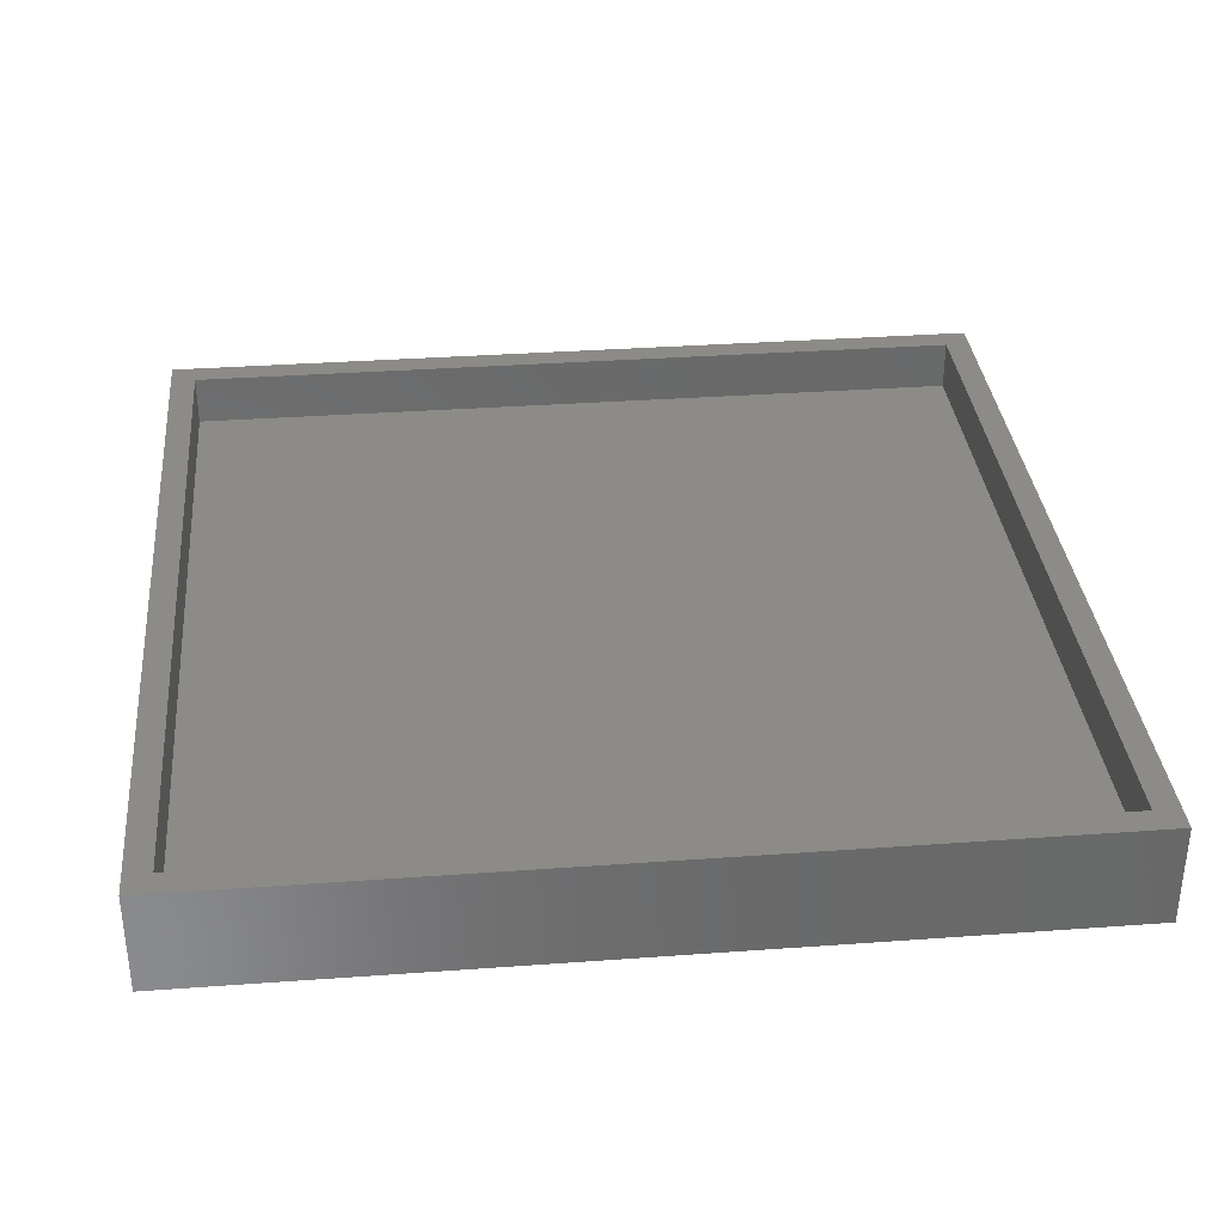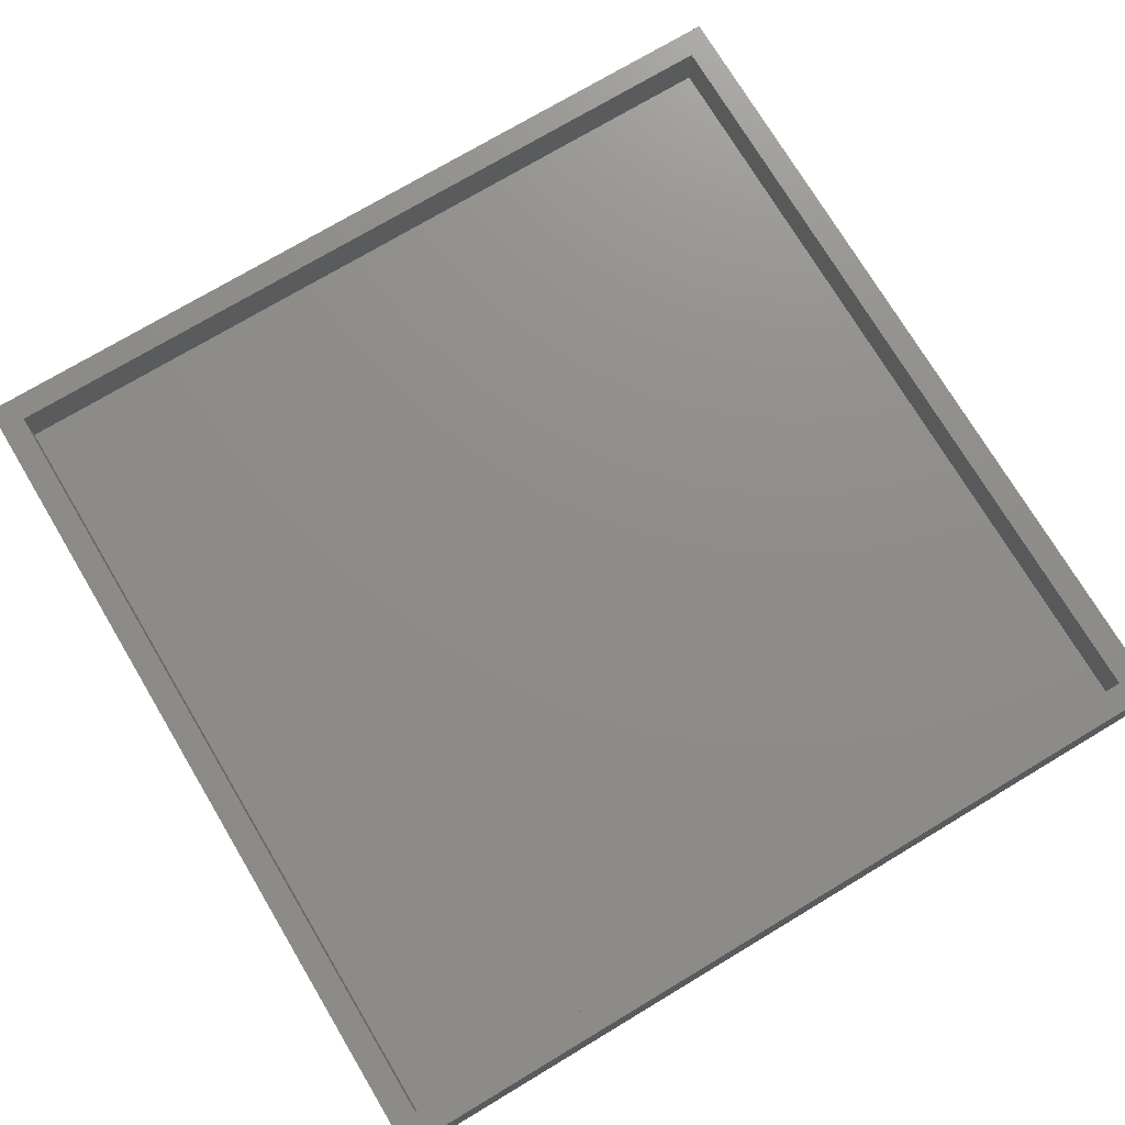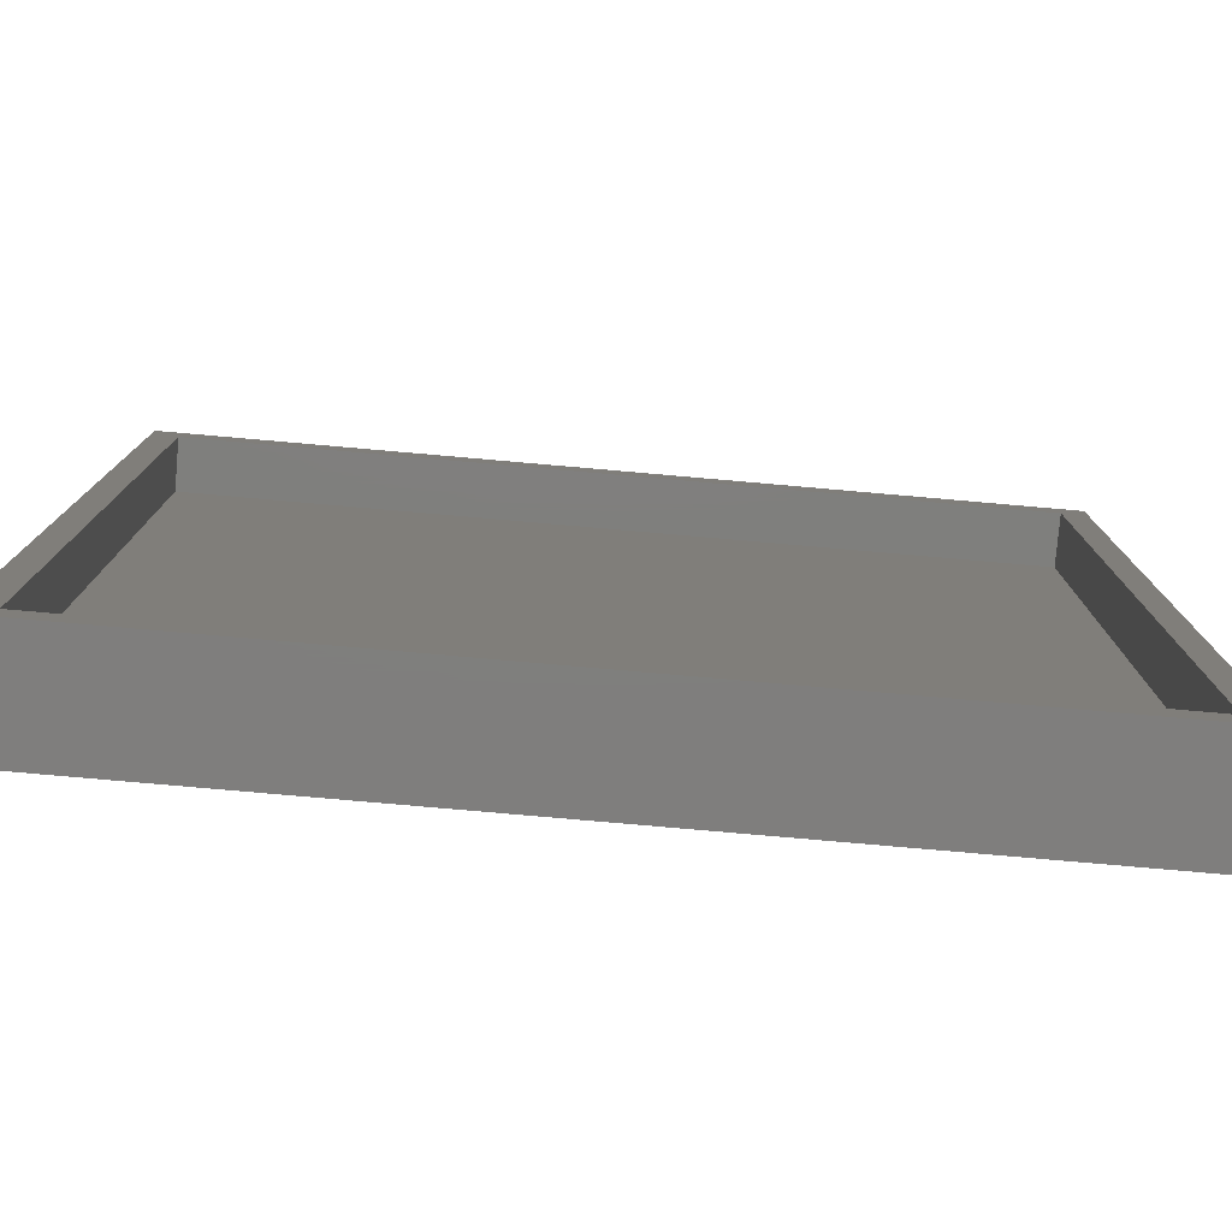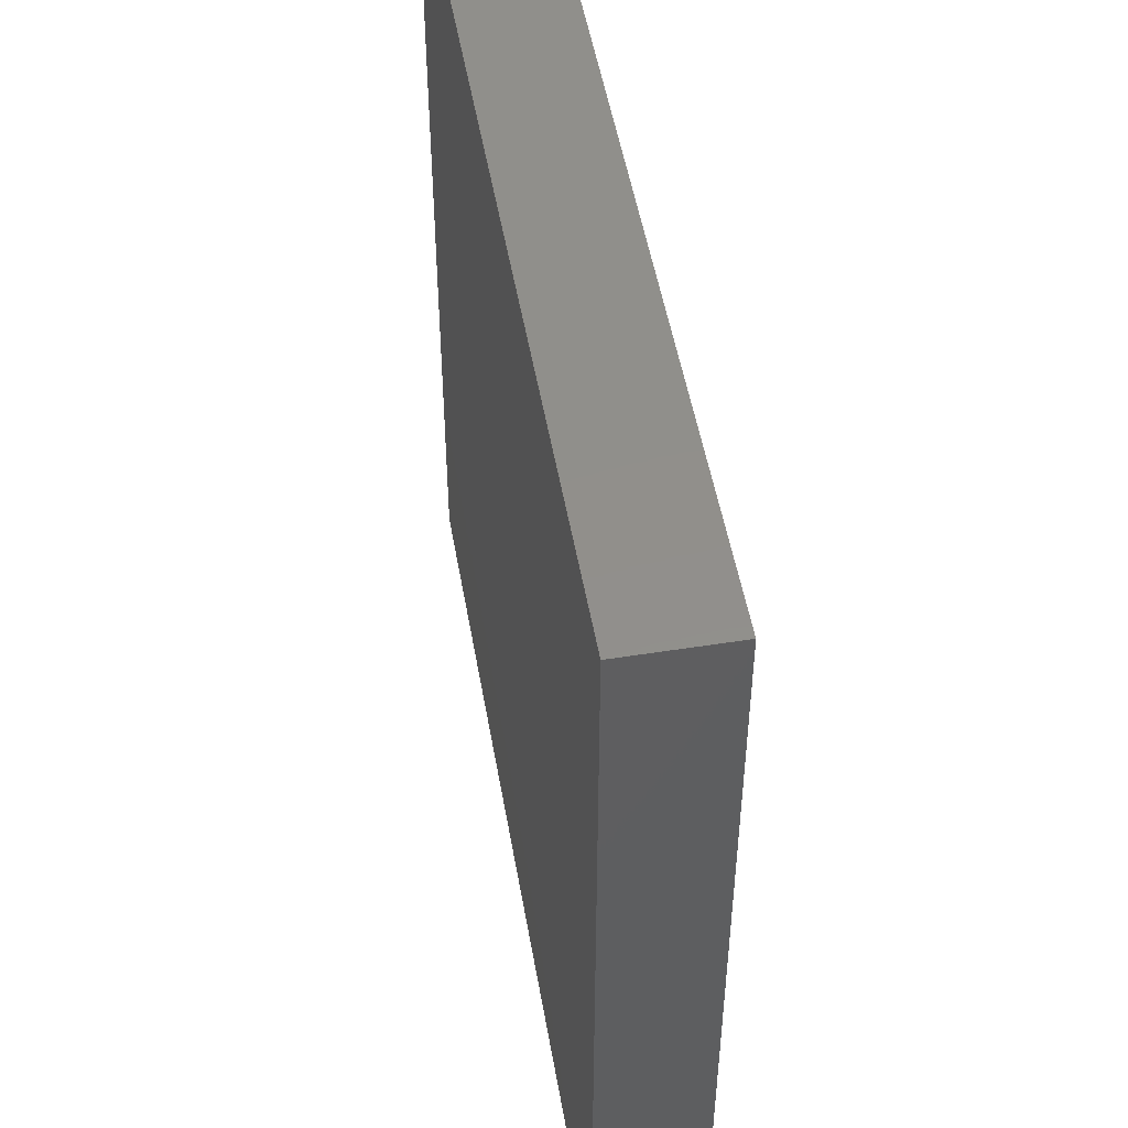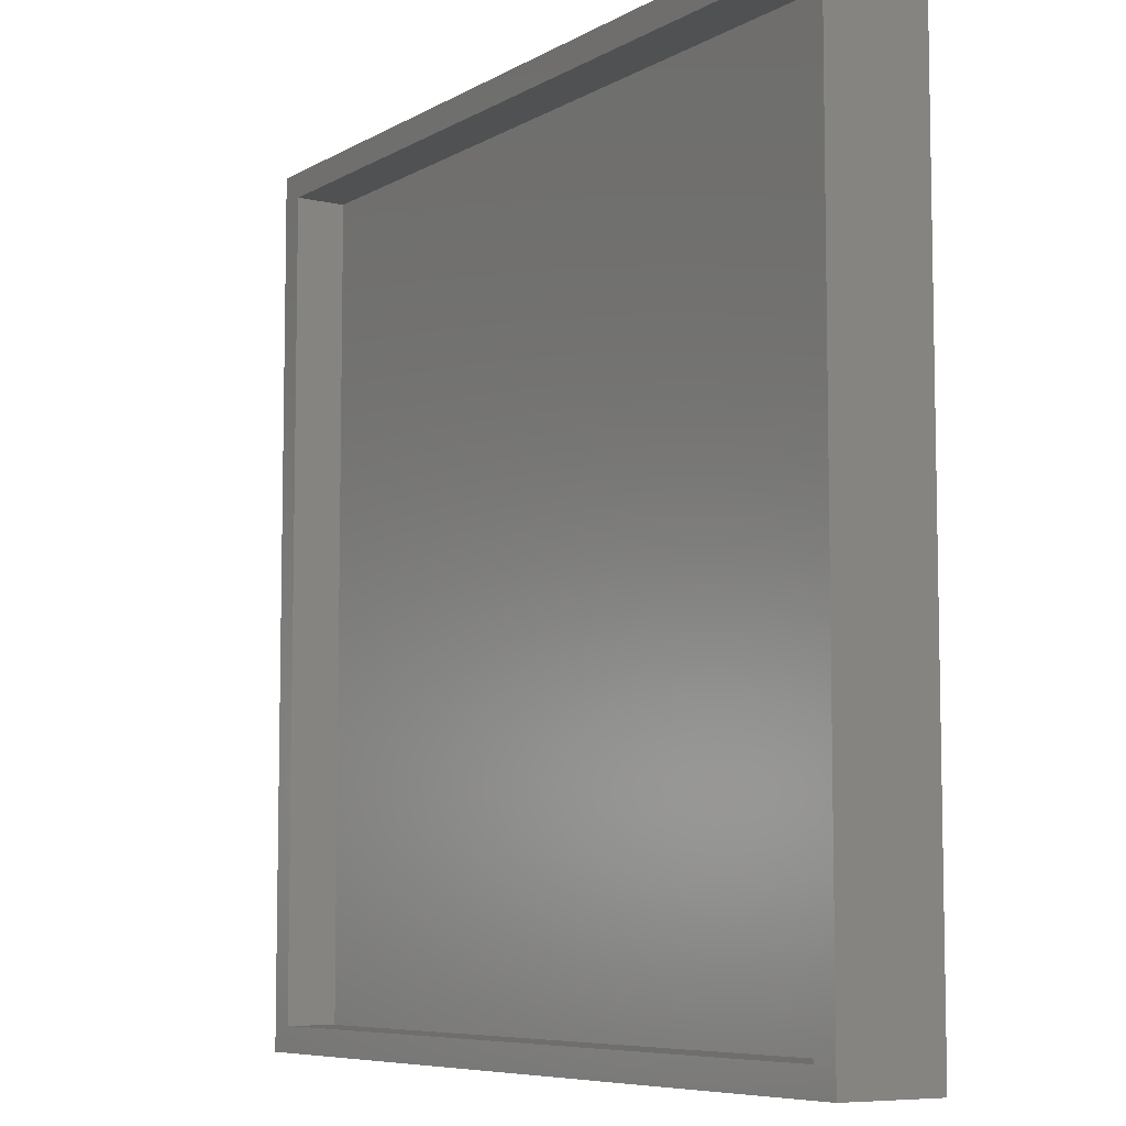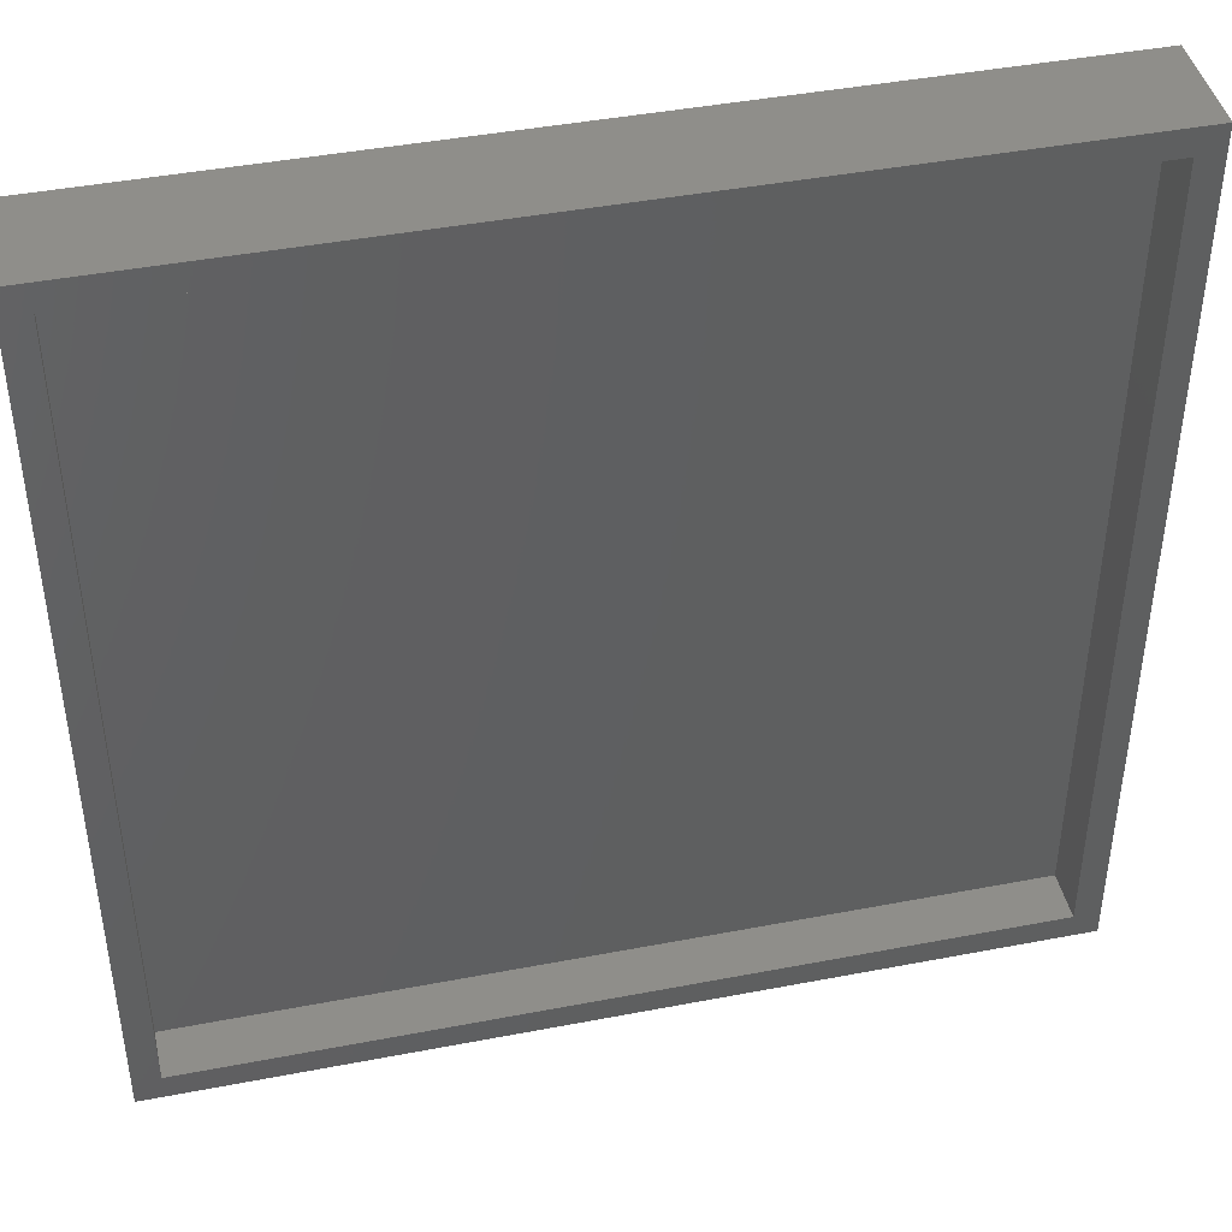
<metadata>
{"format":"stl","ext":"stl","renderer":"f3d","projection":"perspective","resolution":1024,"background":"white","views":[{"elev":34.2,"azim":84.4,"up":"+Z"},{"elev":74.2,"azim":-30.9,"up":"+Z"},{"elev":-78.7,"azim":-5.0,"up":"+Y"},{"elev":50.6,"azim":-99.8,"up":"+Y"},{"elev":-7.3,"azim":57.1,"up":"+Y"},{"elev":43.3,"azim":-12.8,"up":"+Y"}]}
</metadata>
<code>
# stl→obj: 16 verts, 28 faces
v 0.425 -0.425 2
v 0.425 0.425 1.9
v 0.425 0.425 2
v 0.425 -0.425 1.9
v 0.4 0.4 2
v -0.4 0.4 2
v -0.425 0.425 2
v -0.4 -0.4 2
v 0.4 -0.4 2
v -0.425 -0.425 2
v -0.425 -0.425 1.9
v -0.425 0.425 1.9
v 0.4 -0.4 1.95
v 0.4 0.4 1.95
v -0.4 0.4 1.95
v -0.4 -0.4 1.95
f 1 2 3
f 2 1 4
f 3 5 1
f 3 6 5
f 6 7 8
f 7 6 3
f 9 1 5
f 8 1 9
f 8 10 1
f 10 8 7
f 11 2 4
f 2 11 12
f 11 7 12
f 7 11 10
f 2 7 3
f 7 2 12
f 11 1 10
f 1 11 4
f 13 5 14
f 5 13 9
f 15 13 14
f 13 15 16
f 8 15 6
f 15 8 16
f 15 5 6
f 5 15 14
f 13 8 9
f 8 13 16

</code>
